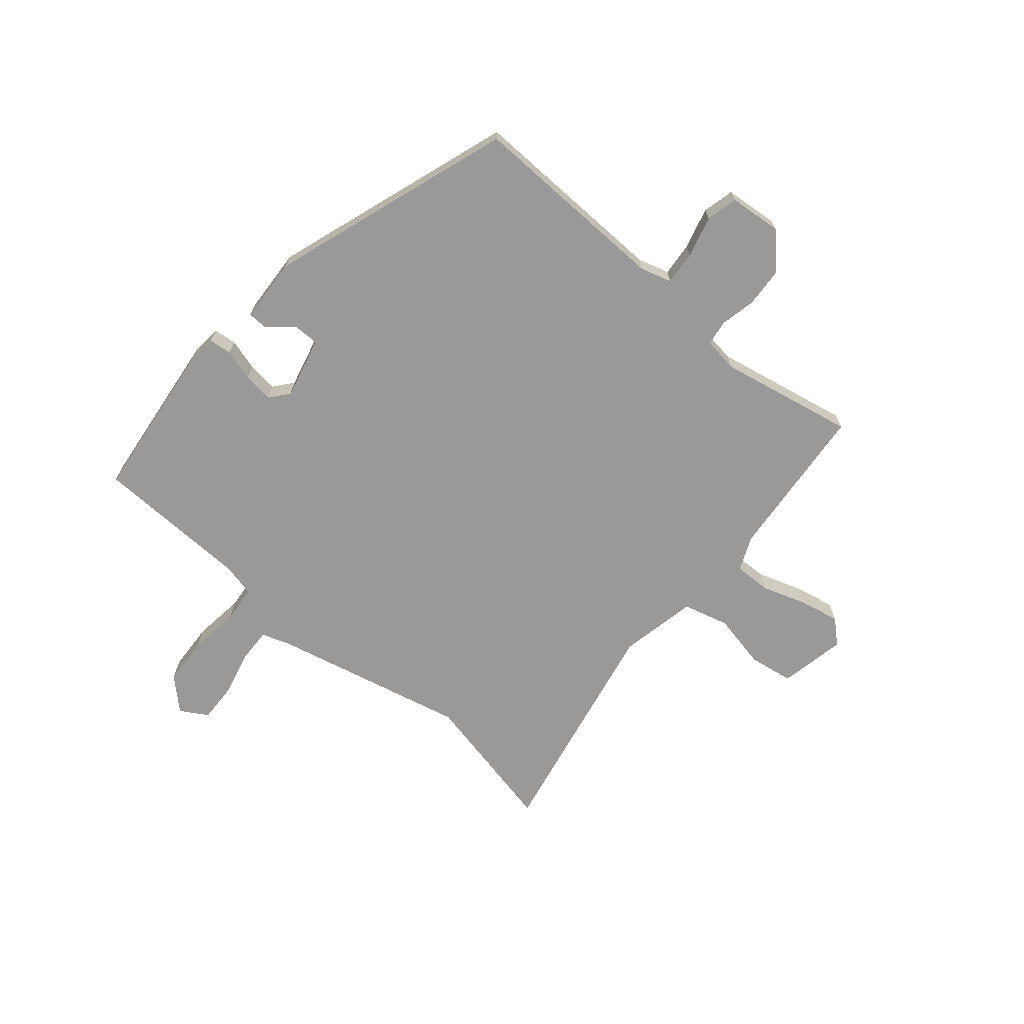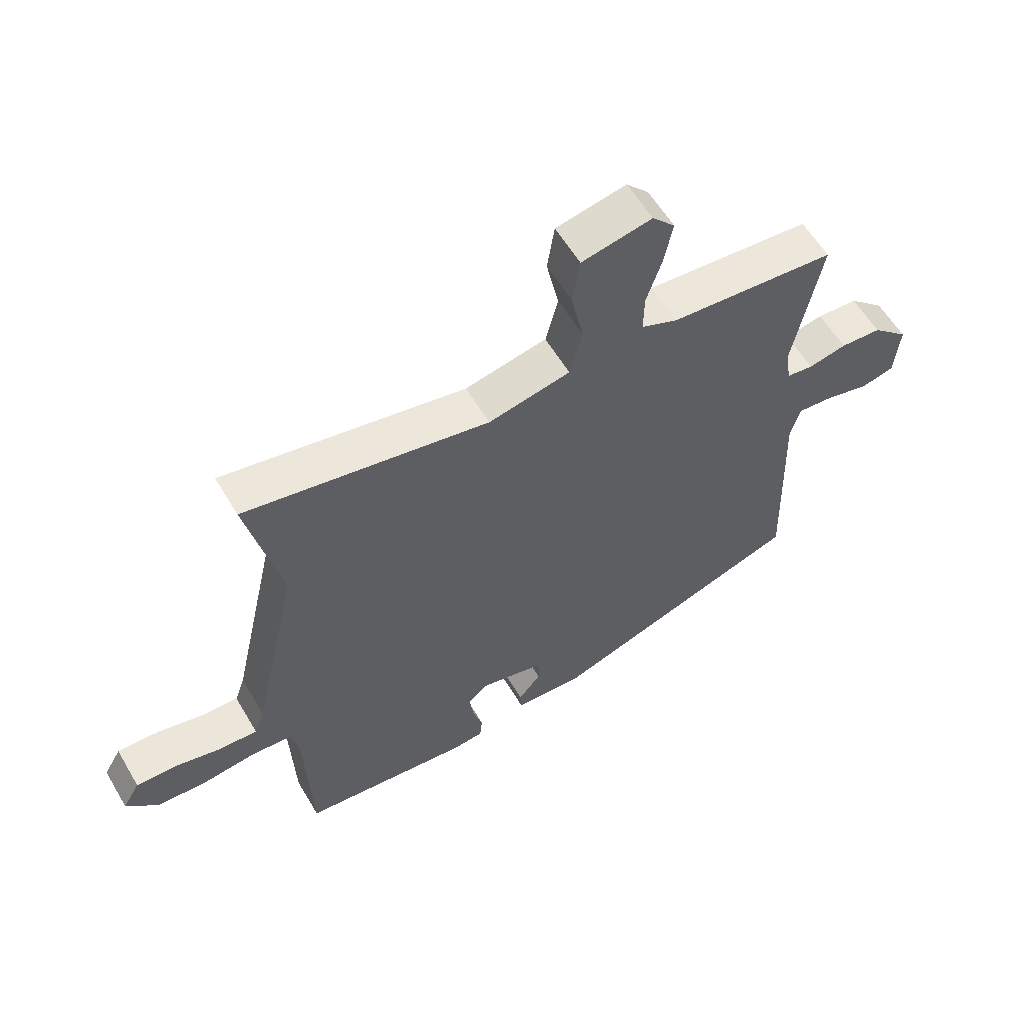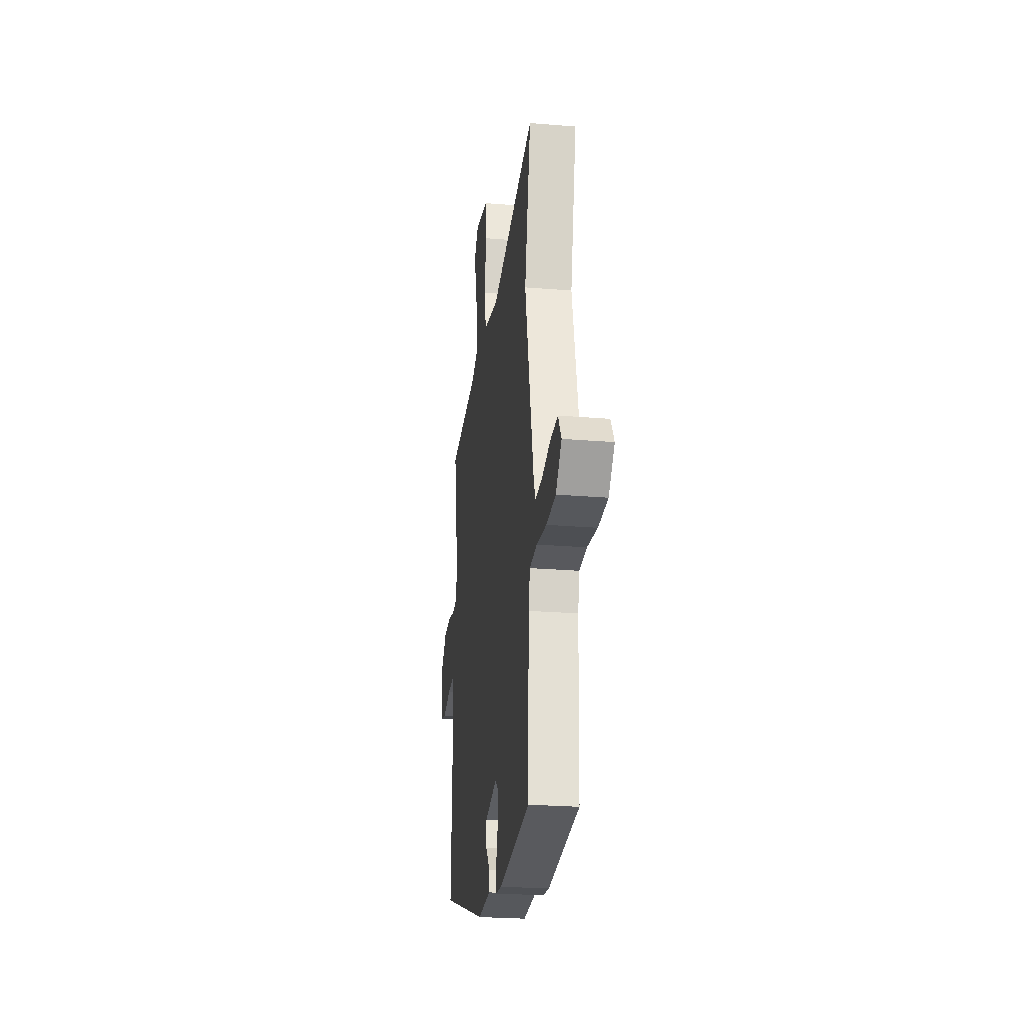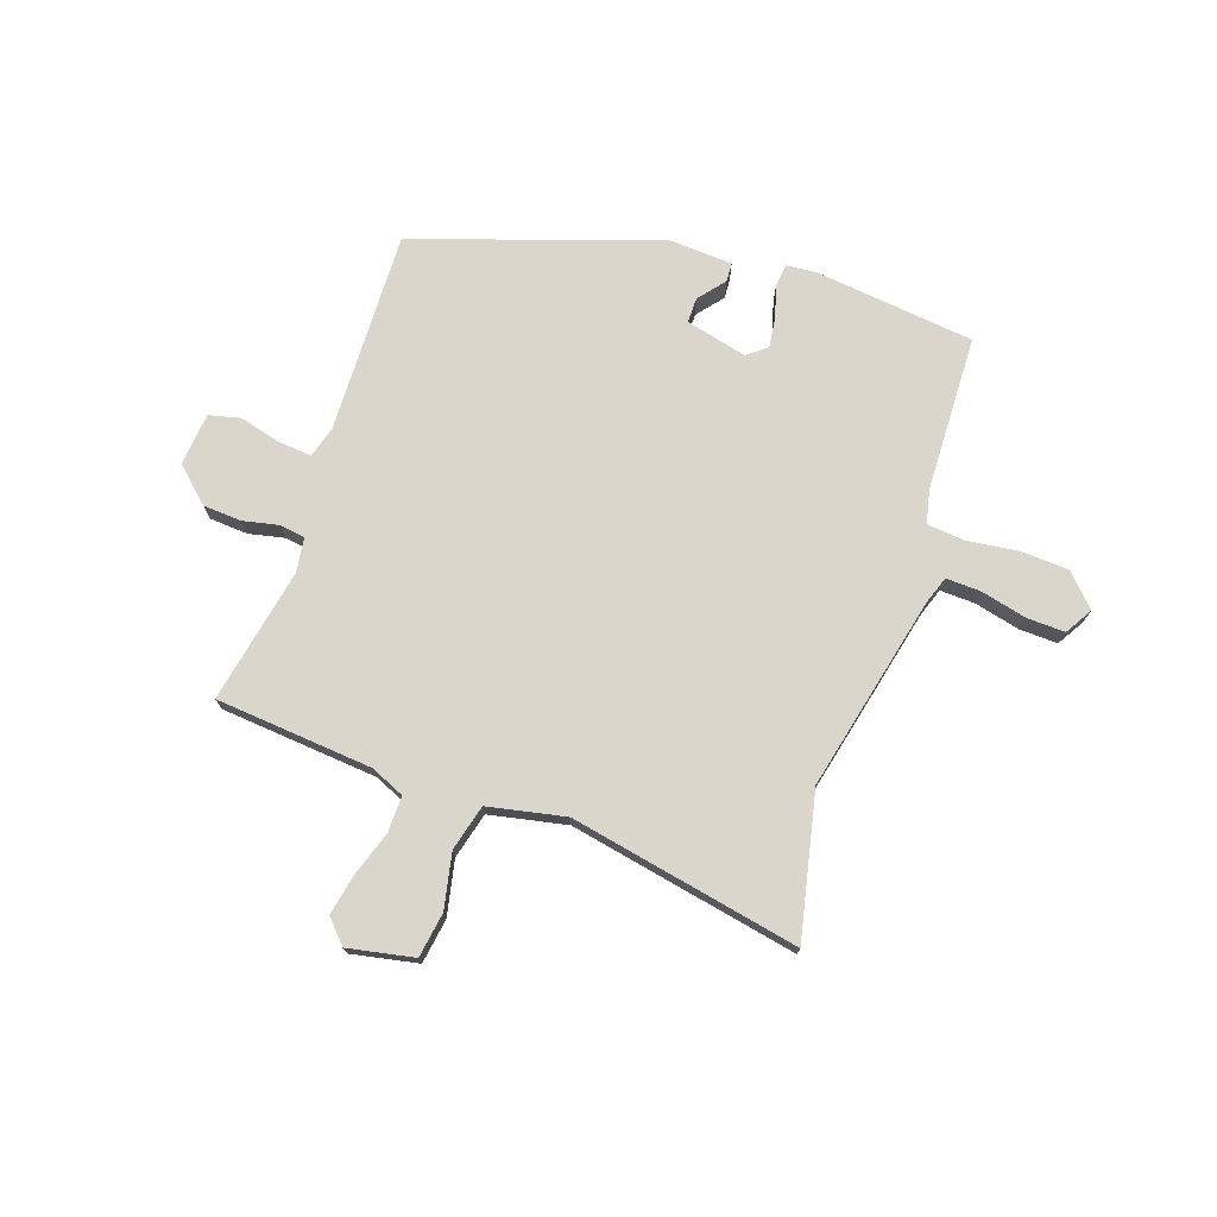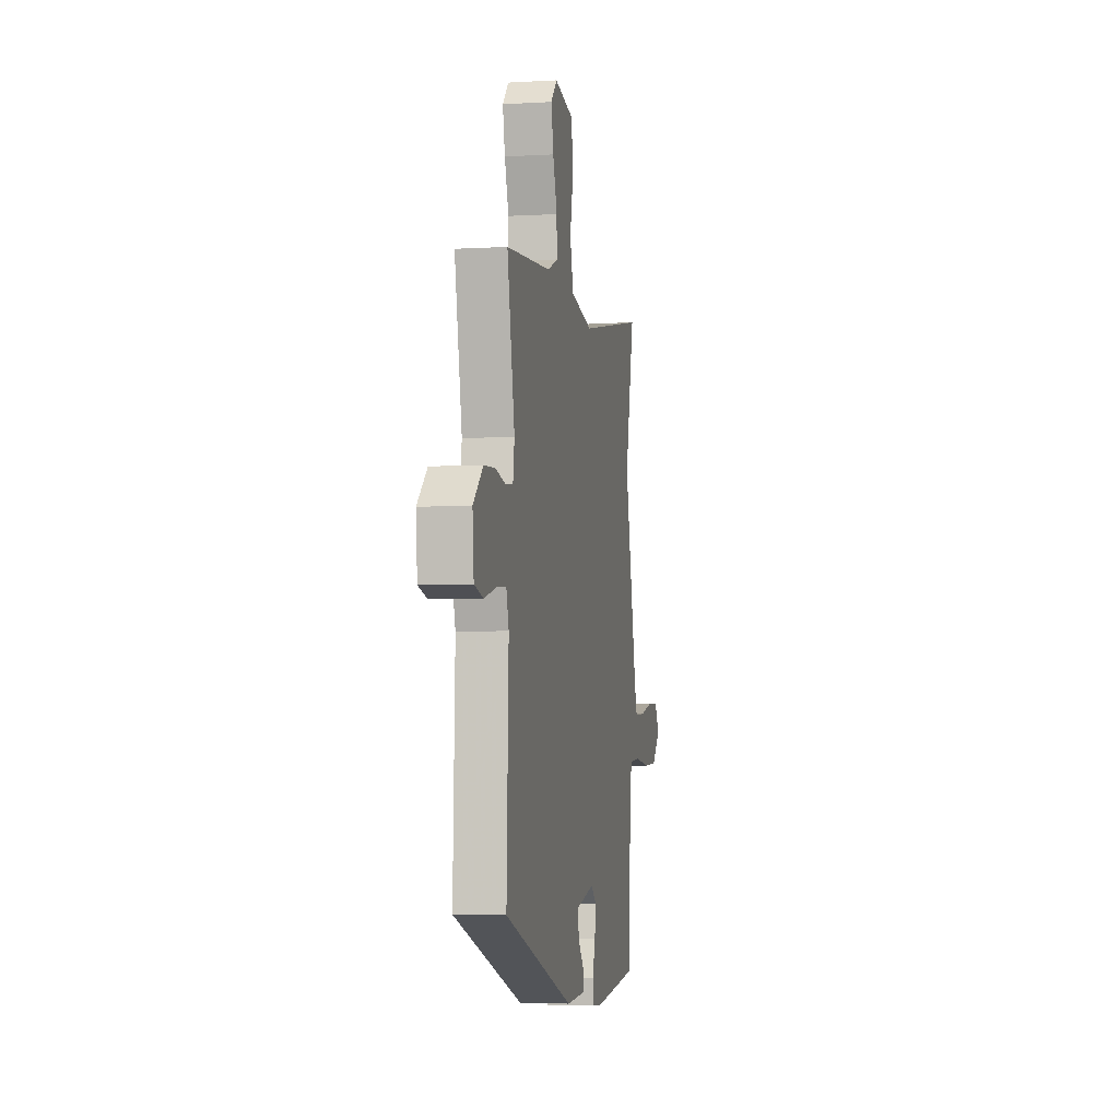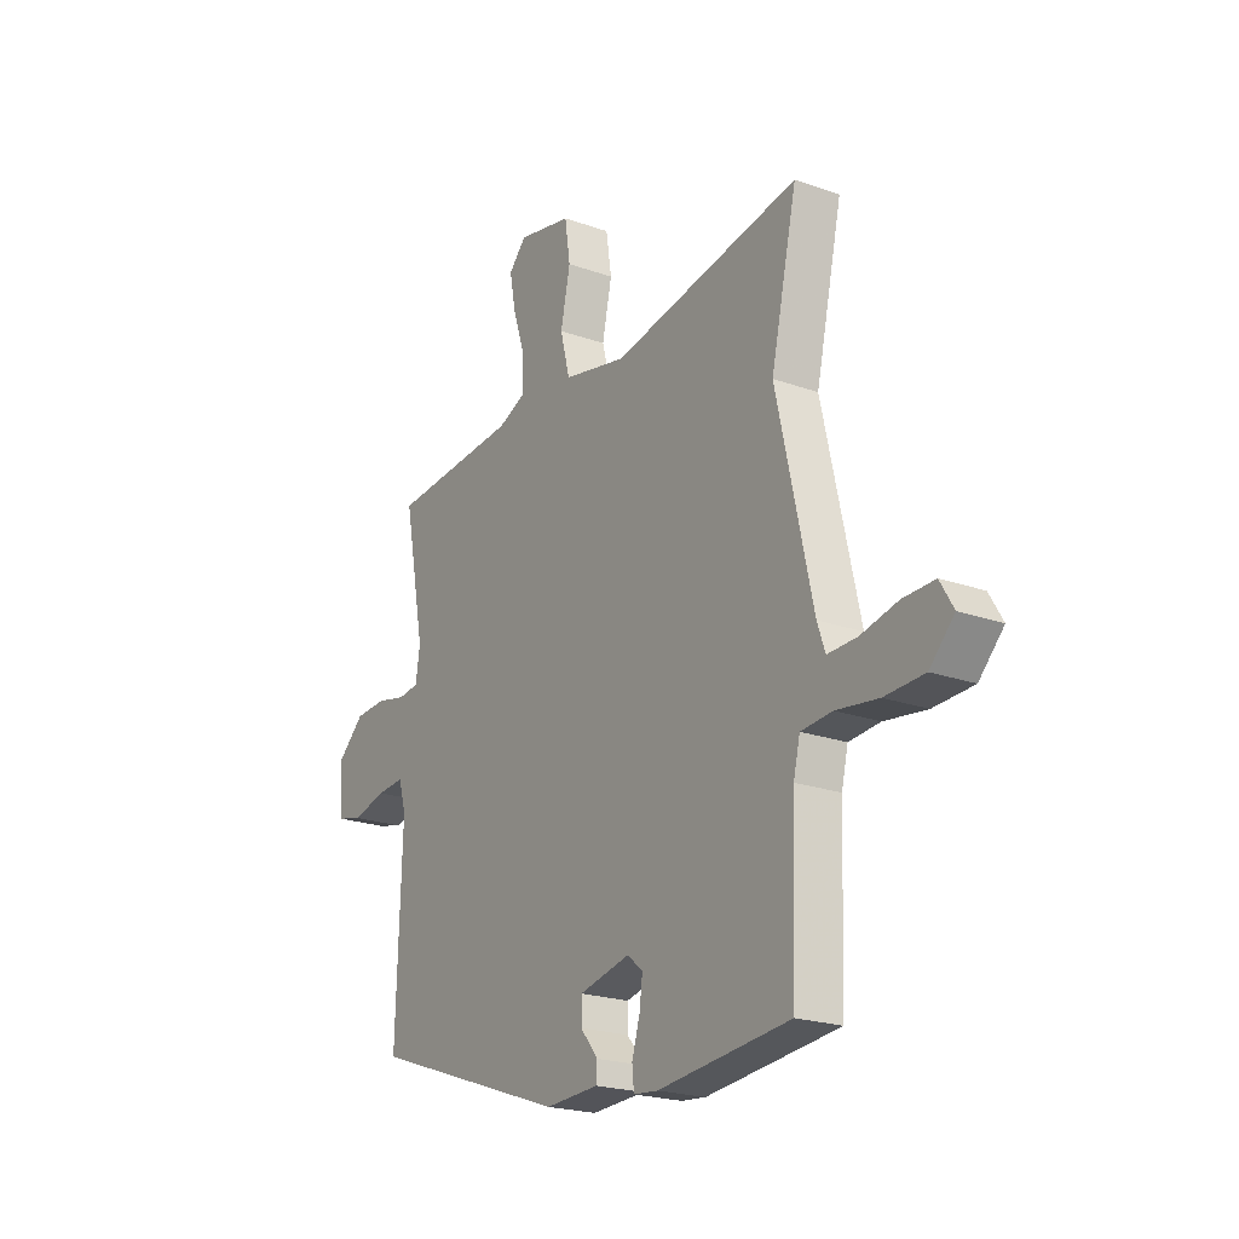
<metadata>
{"format":"obj","ext":"obj","renderer":"f3d","projection":"perspective","resolution":1024,"background":"white","views":[{"elev":-69.1,"azim":-129.9,"up":"+Y"},{"elev":58.7,"azim":149.6,"up":"+Z"},{"elev":-25.2,"azim":82.4,"up":"+Z"},{"elev":74.1,"azim":19.2,"up":"+Y"},{"elev":-4.5,"azim":-79.3,"up":"+Z"},{"elev":-21.5,"azim":57.7,"up":"+Z"}]}
</metadata>
<code>
v -0.5 0.07 -0.355
v -0.488 0.07 0.005
v -0.504 0.07 0.061
v -0.564 0.07 0.056
v -0.638 0.07 0.037
v -0.694 0.07 0.051
v -0.702 0.07 0.145
v -0.641 0.07 0.201
v -0.572 0.07 0.205
v -0.508 0.07 0.191
v -0.463 0.07 0.197
v -0.454 0.07 0.259
v -0.5 0.07 0.5
v -0.22 0.07 0.523
v -0.159 0.07 0.549
v -0.16 0.07 0.614
v -0.186 0.07 0.694
v -0.2 0.07 0.766
v -0.162 0.07 0.807
v -0.044 0.07 0.783
v -0.032 0.07 0.703
v -0.053 0.07 0.605
v -0.032 0.07 0.523
v 0.106 0.07 0.494
v 0.516 0.07 0.572
v 0.459 0.07 0.316
v 0.537 0.07 -0.033
v 0.554 0.07 -0.082
v 0.617 0.07 -0.08
v 0.697 0.07 -0.061
v 0.766 0.07 -0.059
v 0.795 0.07 -0.108
v 0.742 0.07 -0.163
v 0.656 0.07 -0.167
v 0.565 0.07 -0.155
v 0.498 0.07 -0.161
v 0.484 0.07 -0.22
v 0.474 0.07 -0.499
v 0.188 0.07 -0.53
v 0.135 0.07 -0.525
v 0.131 0.07 -0.484
v 0.148 0.07 -0.427
v 0.155 0.07 -0.374
v 0.121 0.07 -0.346
v 0.011 0.07 -0.372
v 0.011 0.07 -0.417
v 0.049 0.07 -0.464
v 0.047 0.07 -0.498
v -0.069 0.07 -0.504
v -0.5 0 -0.355
v -0.488 0 0.005
v -0.504 0 0.061
v -0.564 0 0.056
v -0.638 0 0.037
v -0.694 0 0.051
v -0.702 0 0.145
v -0.641 0 0.201
v -0.572 0 0.205
v -0.508 0 0.191
v -0.463 0 0.197
v -0.454 0 0.259
v -0.5 0 0.5
v -0.22 0 0.523
v -0.159 0 0.549
v -0.16 0 0.614
v -0.186 0 0.694
v -0.2 0 0.766
v -0.162 0 0.807
v -0.044 0 0.783
v -0.032 0 0.703
v -0.053 0 0.605
v -0.032 0 0.523
v 0.106 0 0.494
v 0.516 0 0.572
v 0.459 0 0.316
v 0.537 0 -0.033
v 0.554 0 -0.082
v 0.617 0 -0.08
v 0.697 0 -0.061
v 0.766 0 -0.059
v 0.795 0 -0.108
v 0.742 0 -0.163
v 0.656 0 -0.167
v 0.565 0 -0.155
v 0.498 0 -0.161
v 0.484 0 -0.22
v 0.474 0 -0.499
v 0.188 0 -0.53
v 0.135 0 -0.525
v 0.131 0 -0.484
v 0.148 0 -0.427
v 0.155 0 -0.374
v 0.121 0 -0.346
v 0.011 0 -0.372
v 0.011 0 -0.417
v 0.049 0 -0.464
v 0.047 0 -0.498
v -0.069 0 -0.504
f 49 1 2
f 48 49 2
f 47 48 2
f 46 47 2
f 45 46 2 3
f 44 45 3
f 40 41 42
f 39 40 42
f 38 39 42
f 37 38 42
f 36 37 42 43
f 33 34 35
f 32 33 35
f 31 32 35
f 30 31 35
f 29 30 35
f 28 29 35 36
f 36 43 44
f 28 36 44
f 27 28 44
f 24 25 26
f 27 44 3
f 26 27 3
f 24 26 3
f 23 24 3
f 20 21 22
f 19 20 22
f 18 19 22
f 17 18 22
f 16 17 22
f 12 13 14
f 11 12 14 15
f 8 9 10
f 7 8 10
f 6 7 10
f 5 6 10
f 4 5 10
f 4 10 11
f 3 4 11 15
f 15 16 22 23
f 3 15 23
f 51 50 98
f 51 98 97
f 51 97 96
f 51 96 95
f 52 51 95 94
f 52 94 93
f 91 90 89
f 91 89 88
f 91 88 87
f 91 87 86
f 92 91 86 85
f 84 83 82
f 84 82 81
f 84 81 80
f 84 80 79
f 84 79 78
f 85 84 78 77
f 93 92 85
f 93 85 77
f 93 77 76
f 75 74 73
f 52 93 76
f 52 76 75
f 52 75 73
f 52 73 72
f 71 70 69
f 71 69 68
f 71 68 67
f 71 67 66
f 71 66 65
f 63 62 61
f 64 63 61 60
f 59 58 57
f 59 57 56
f 59 56 55
f 59 55 54
f 59 54 53
f 60 59 53
f 64 60 53 52
f 72 71 65 64
f 72 64 52
f 1 50 51 2
f 2 51 52 3
f 3 52 53 4
f 4 53 54 5
f 5 54 55 6
f 6 55 56 7
f 7 56 57 8
f 8 57 58 9
f 9 58 59 10
f 10 59 60 11
f 11 60 61 12
f 12 61 62 13
f 13 62 63 14
f 14 63 64 15
f 15 64 65 16
f 16 65 66 17
f 17 66 67 18
f 18 67 68 19
f 19 68 69 20
f 20 69 70 21
f 21 70 71 22
f 22 71 72 23
f 23 72 73 24
f 24 73 74 25
f 25 74 75 26
f 26 75 76 27
f 27 76 77 28
f 28 77 78 29
f 29 78 79 30
f 30 79 80 31
f 31 80 81 32
f 32 81 82 33
f 33 82 83 34
f 34 83 84 35
f 35 84 85 36
f 36 85 86 37
f 37 86 87 38
f 38 87 88 39
f 39 88 89 40
f 40 89 90 41
f 41 90 91 42
f 42 91 92 43
f 43 92 93 44
f 44 93 94 45
f 45 94 95 46
f 46 95 96 47
f 47 96 97 48
f 48 97 98 49
f 49 98 50 1

</code>
